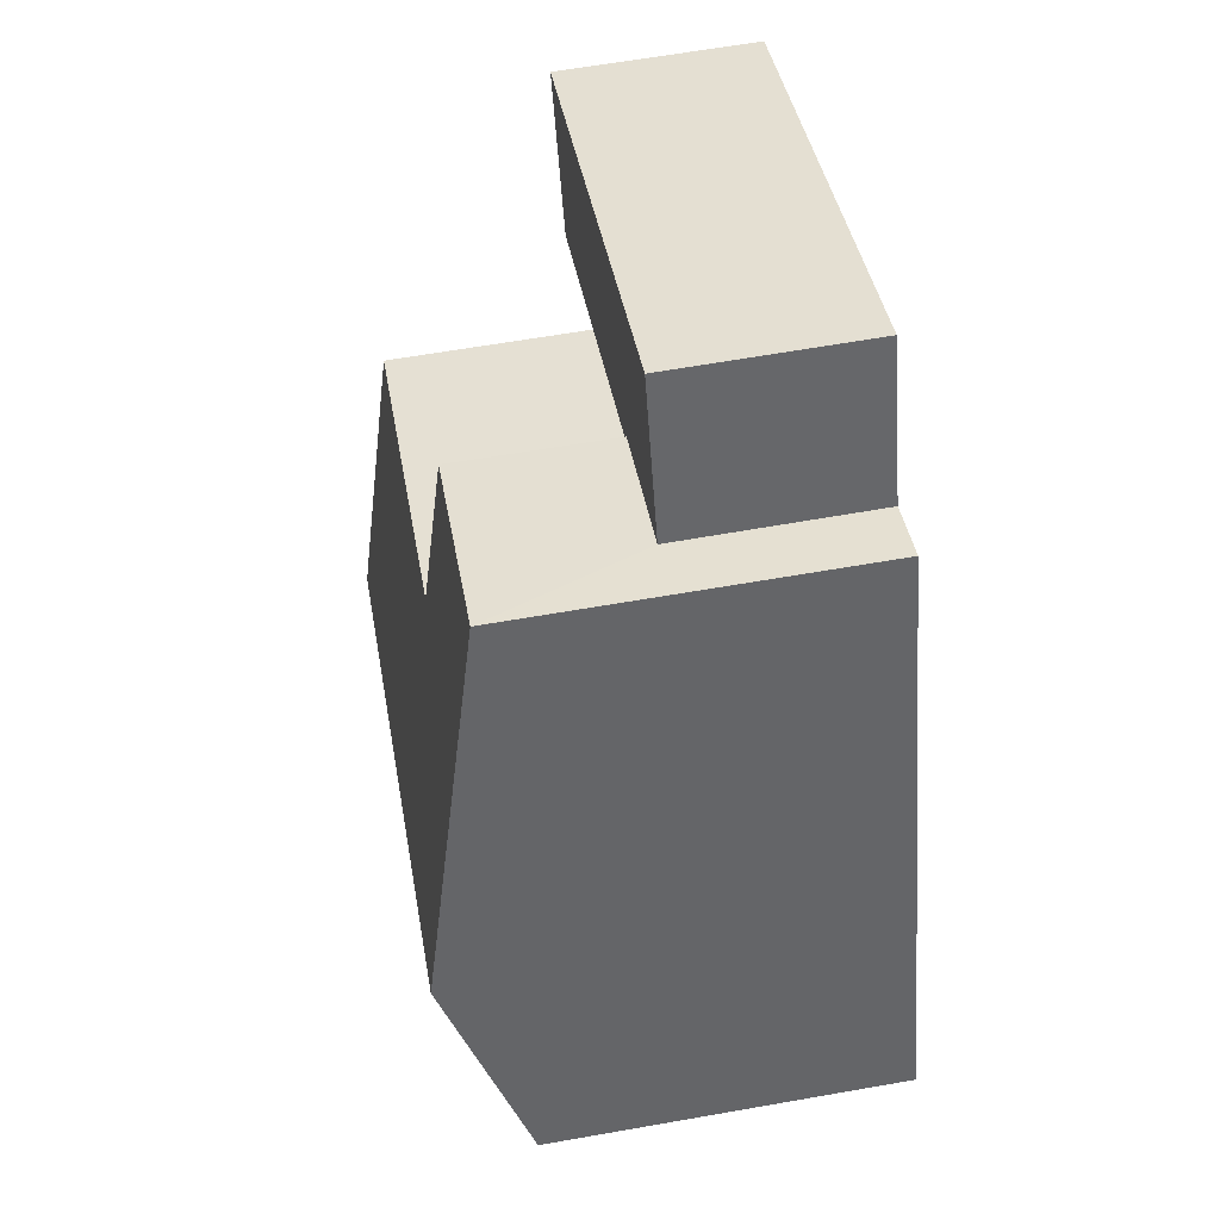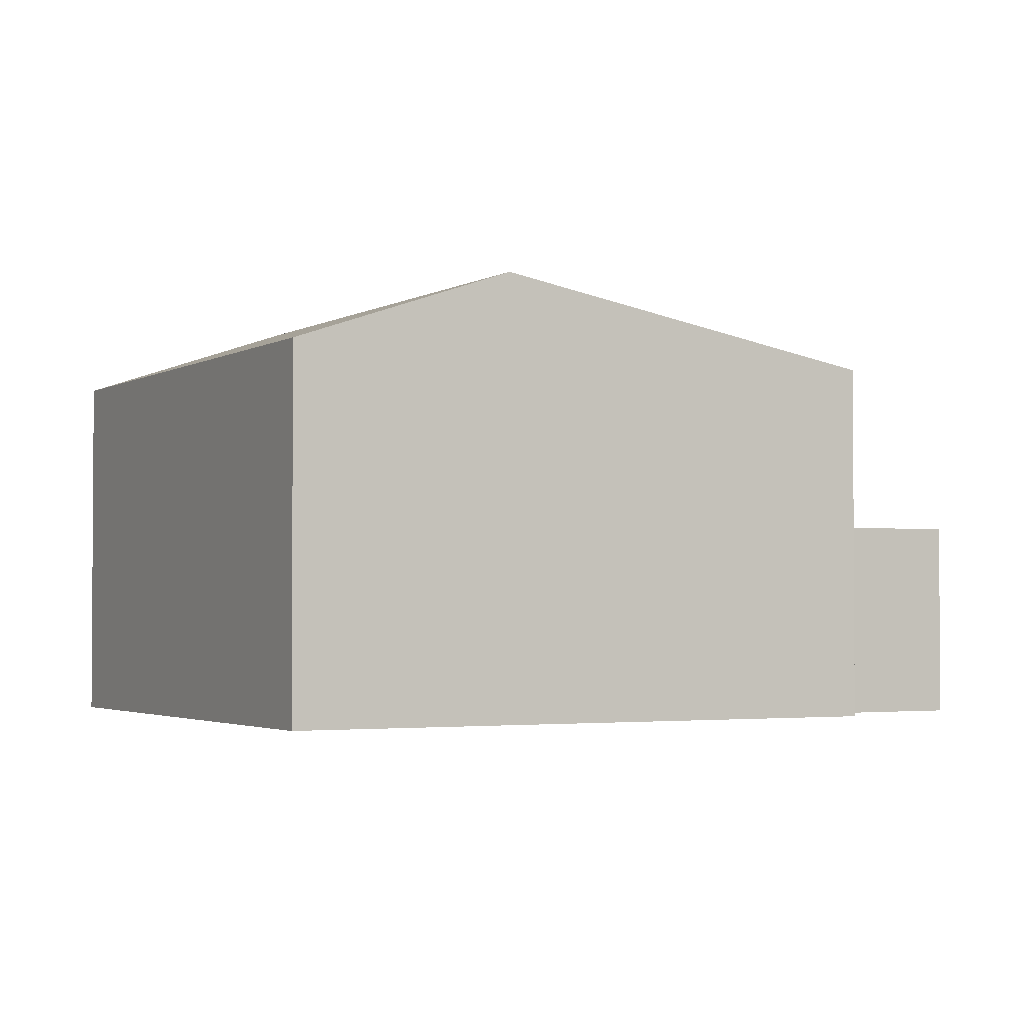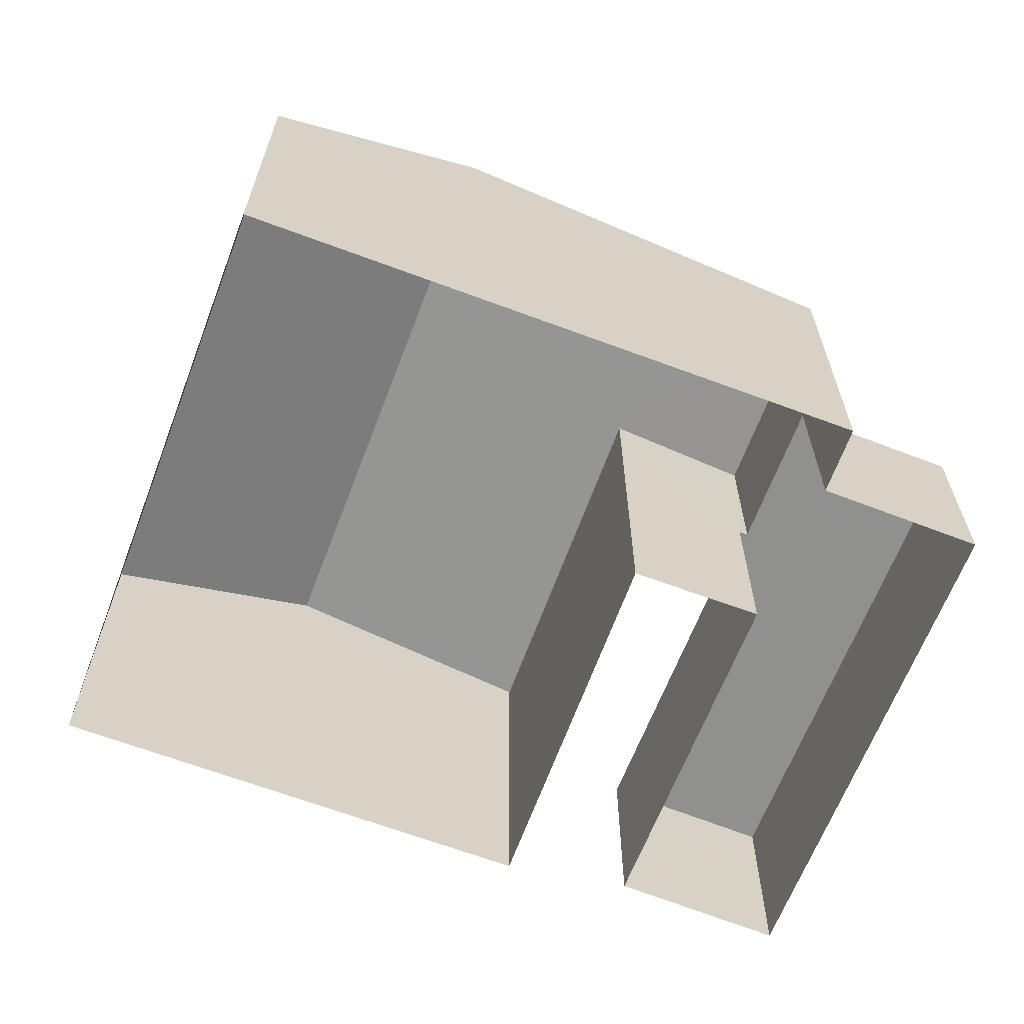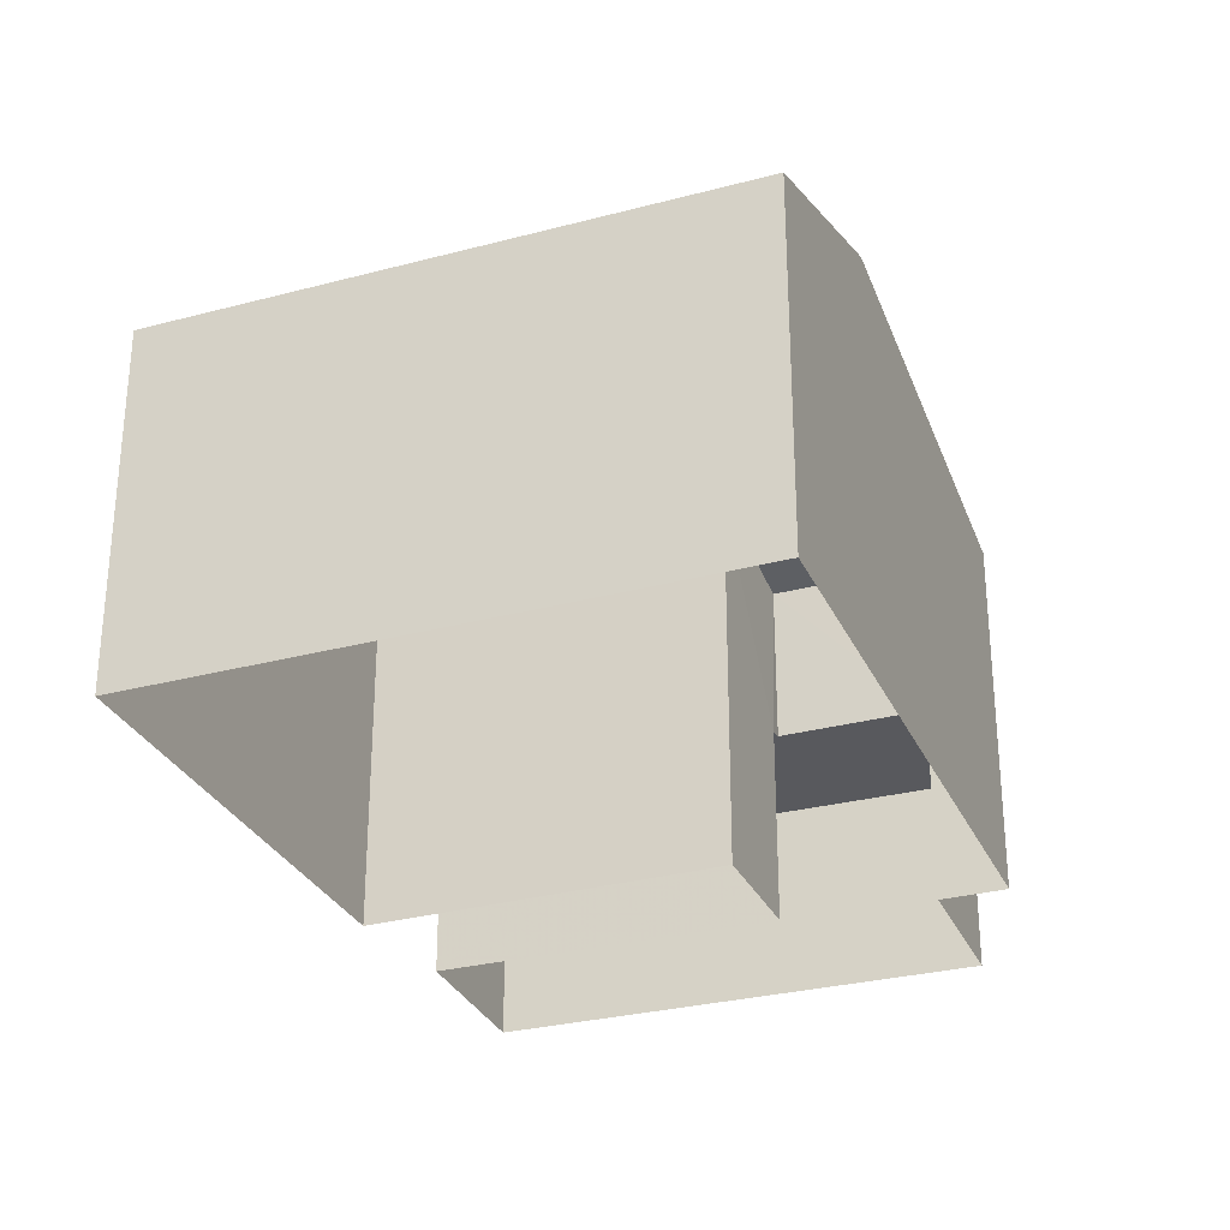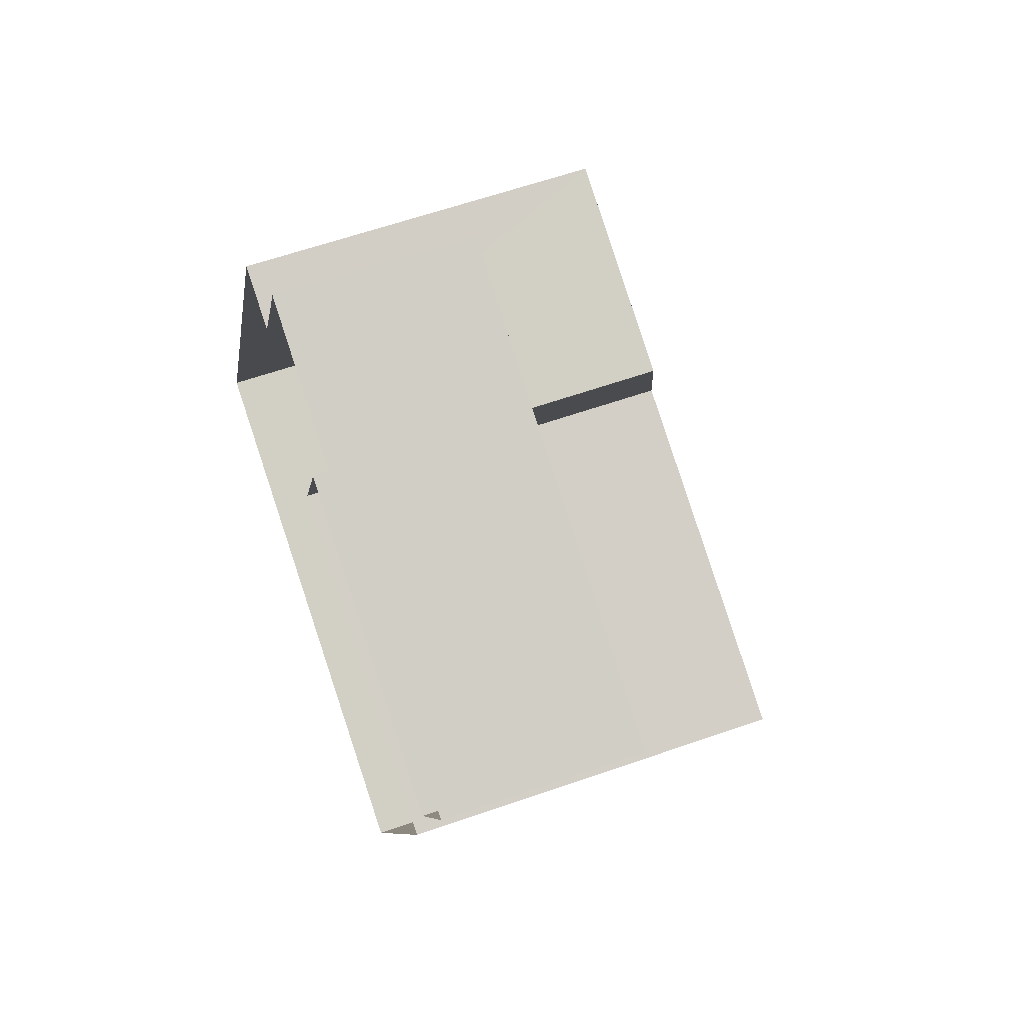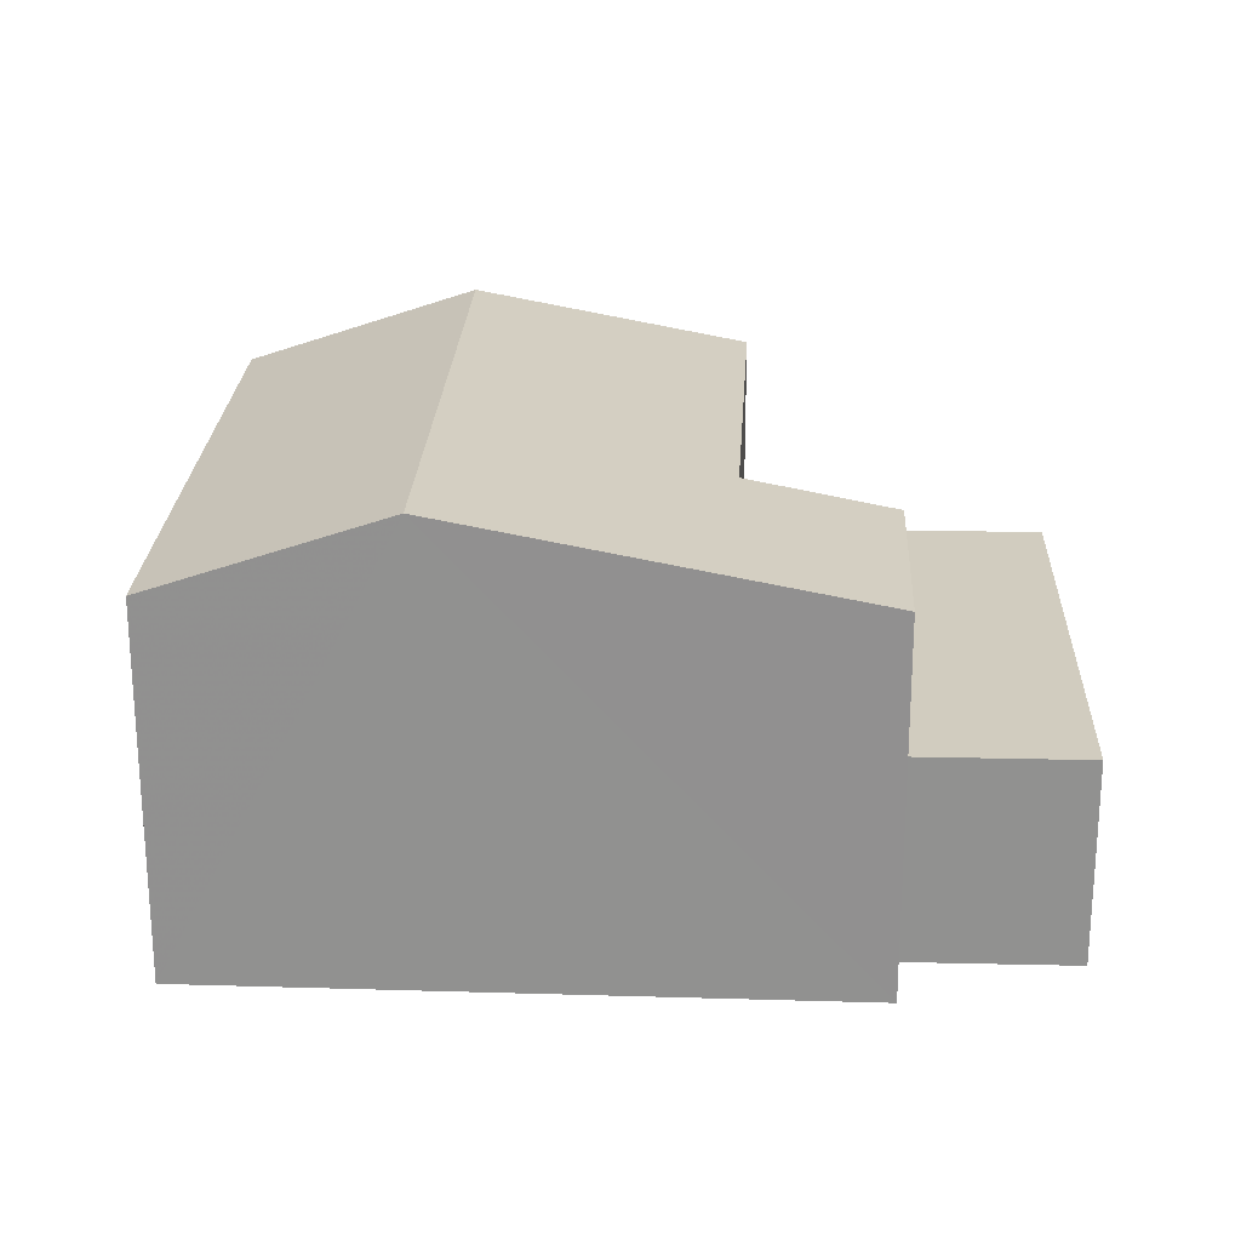
<metadata>
{"format":"obj","ext":"obj","renderer":"f3d","projection":"perspective","resolution":1024,"background":"white","views":[{"elev":62.2,"azim":79.9,"up":"+Y"},{"elev":-2.4,"azim":85.0,"up":"+Z"},{"elev":-65.6,"azim":92.2,"up":"+Z"},{"elev":-30.0,"azim":44.1,"up":"+Z"},{"elev":60.9,"azim":-109.8,"up":"+Y"},{"elev":23.9,"azim":115.7,"up":"+Z"}]}
</metadata>
<code>
v -2.249e+05 -1.285e+05 12.63
v -2.249e+05 -1.285e+05 12.63
v -2.249e+05 -1.285e+05 12.63
v -2.249e+05 -1.285e+05 12.63
v -2.249e+05 -1.285e+05 12.63
v -2.249e+05 -1.285e+05 12.63
v -2.249e+05 -1.285e+05 12.63
v -2.249e+05 -1.285e+05 12.63
v -2.249e+05 -1.285e+05 12.63
v -2.249e+05 -1.285e+05 12.63
v -2.249e+05 -1.285e+05 19.56
v -2.249e+05 -1.285e+05 20.45
v -2.249e+05 -1.285e+05 19.57
v -2.249e+05 -1.285e+05 20.45
v -2.249e+05 -1.285e+05 19.09
v -2.249e+05 -1.285e+05 19.09
v -2.249e+05 -1.285e+05 16.19
v -2.249e+05 -1.285e+05 16.19
v -2.249e+05 -1.285e+05 16.19
v -2.249e+05 -1.285e+05 16.19
v -2.249e+05 -1.285e+05 16.19
v -2.249e+05 -1.285e+05 16.19
v -2.249e+05 -1.285e+05 19.09
v -2.249e+05 -1.285e+05 19.09
f 1 2 3
f 2 1 4
f 5 6 7
f 8 5 7
f 9 4 1
f 10 9 1
f 6 10 7
f 7 10 1
f 11 12 13
f 12 14 13
f 13 15 16
f 13 14 15
f 17 18 19
f 18 20 19
f 19 21 22
f 19 20 21
f 12 23 14
f 12 24 23
f 10 6 18
f 17 10 18
f 23 4 14
f 4 9 14
f 9 15 14
f 20 5 8
f 21 20 8
f 24 2 4
f 23 24 4
f 7 1 22
f 1 13 22
f 22 16 19
f 22 13 16
f 9 17 15
f 15 17 16
f 9 10 17
f 16 17 19
f 11 3 12
f 3 2 12
f 2 24 12
f 20 6 5
f 20 18 6
f 11 1 3
f 11 13 1
f 22 21 8
f 7 22 8

</code>
